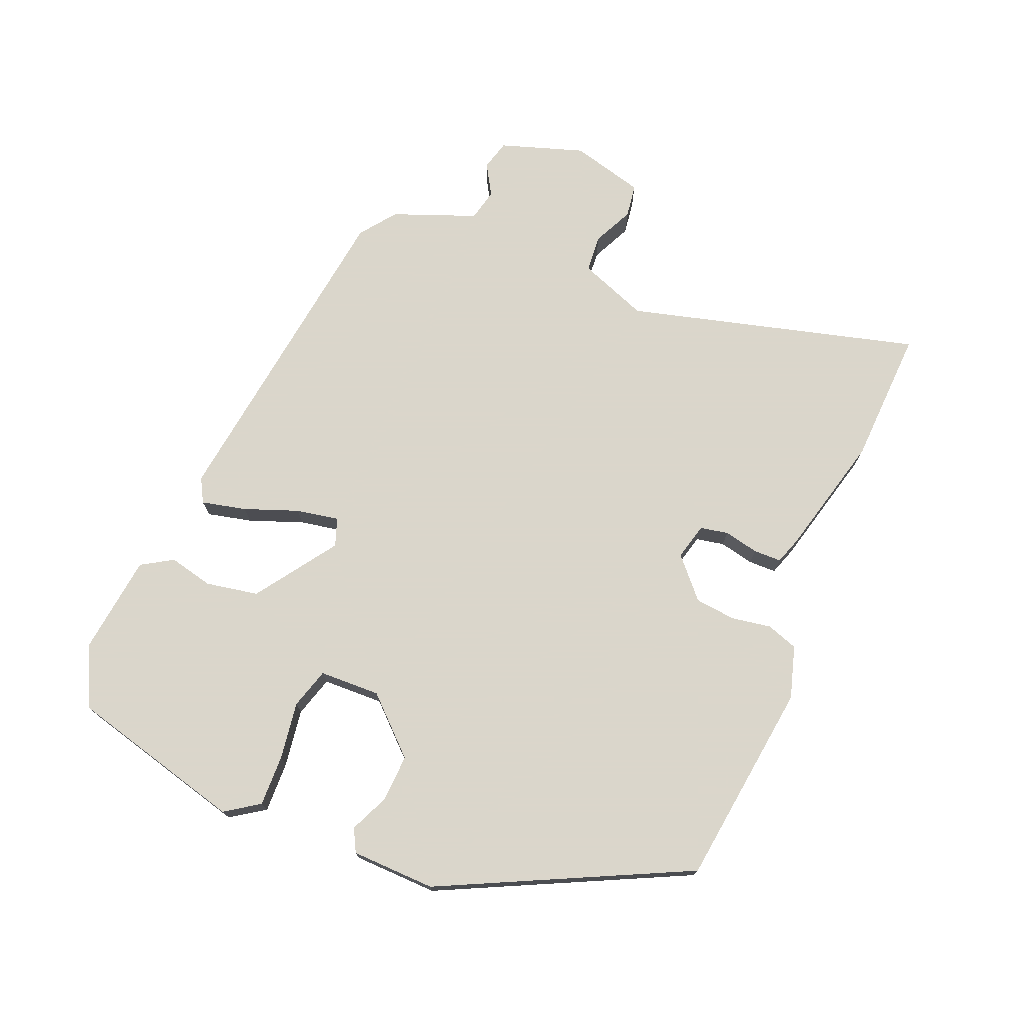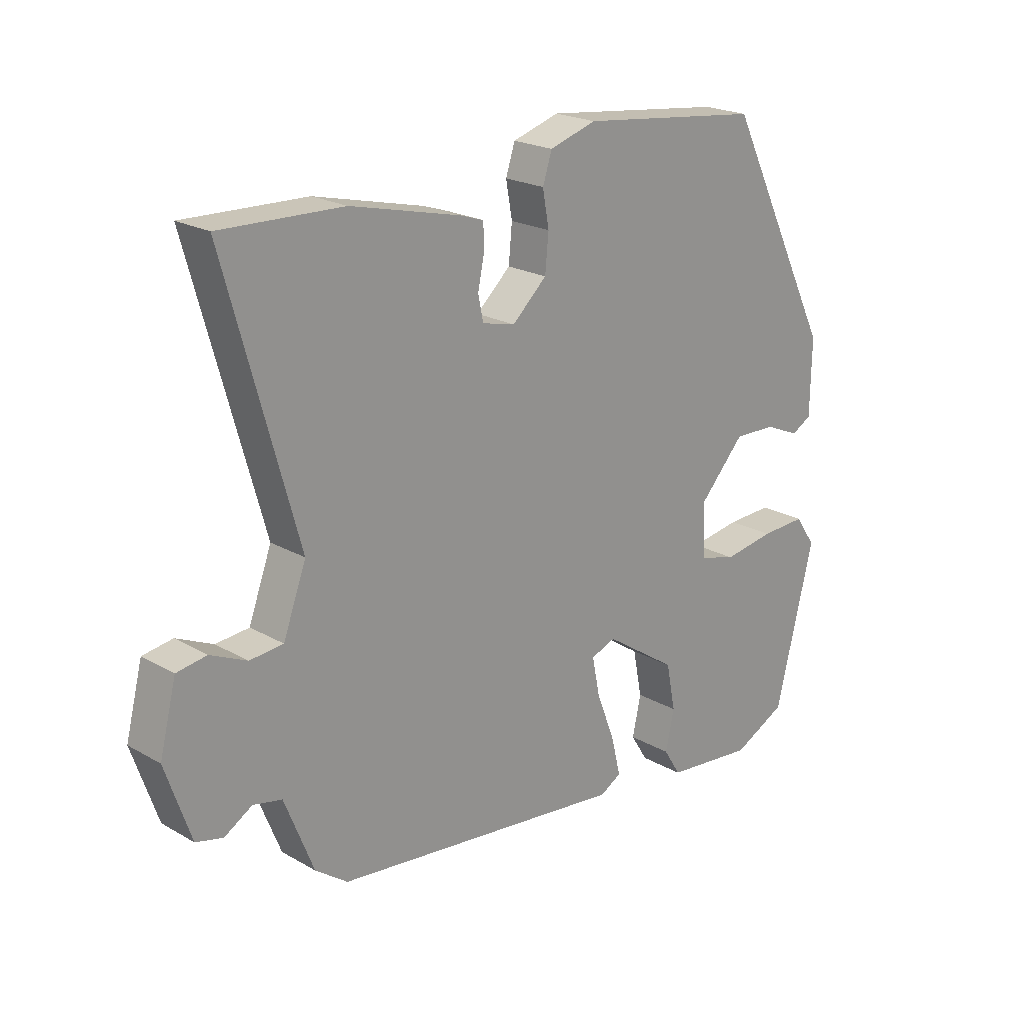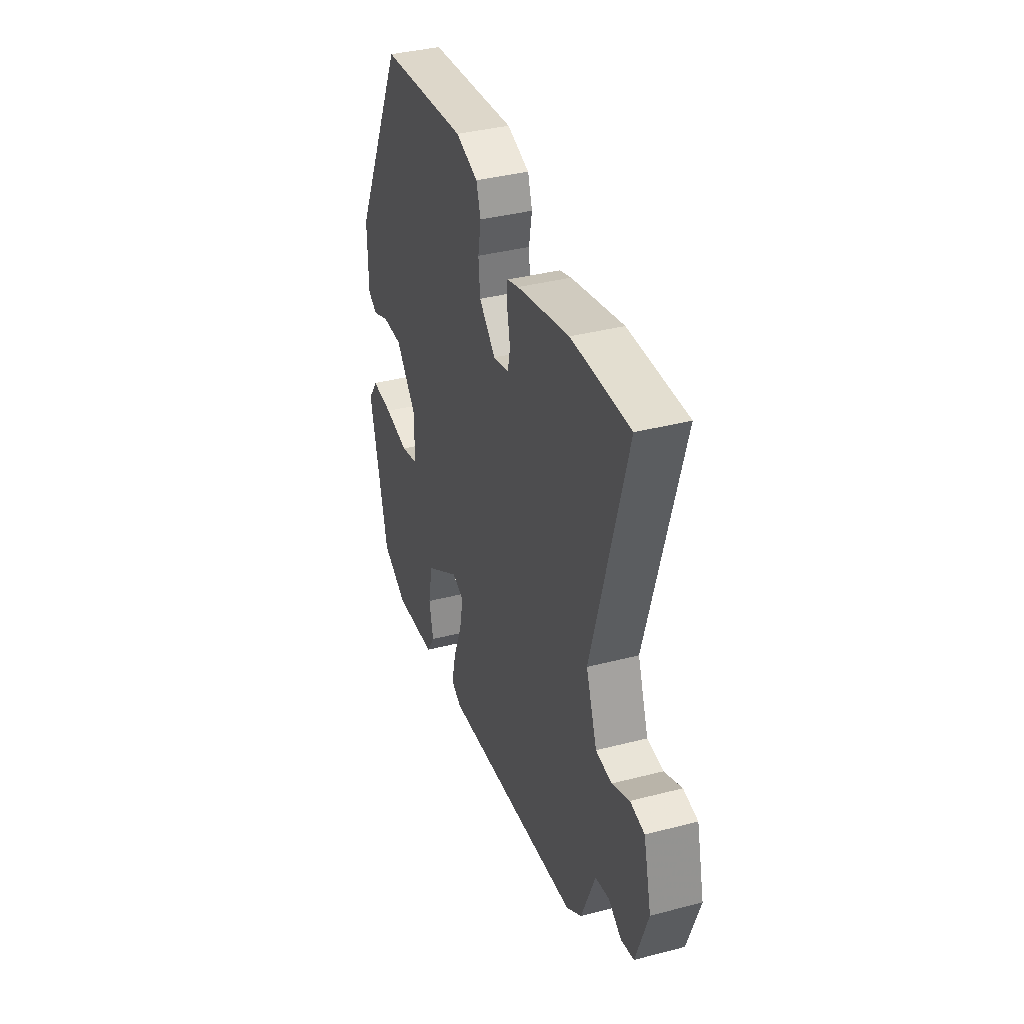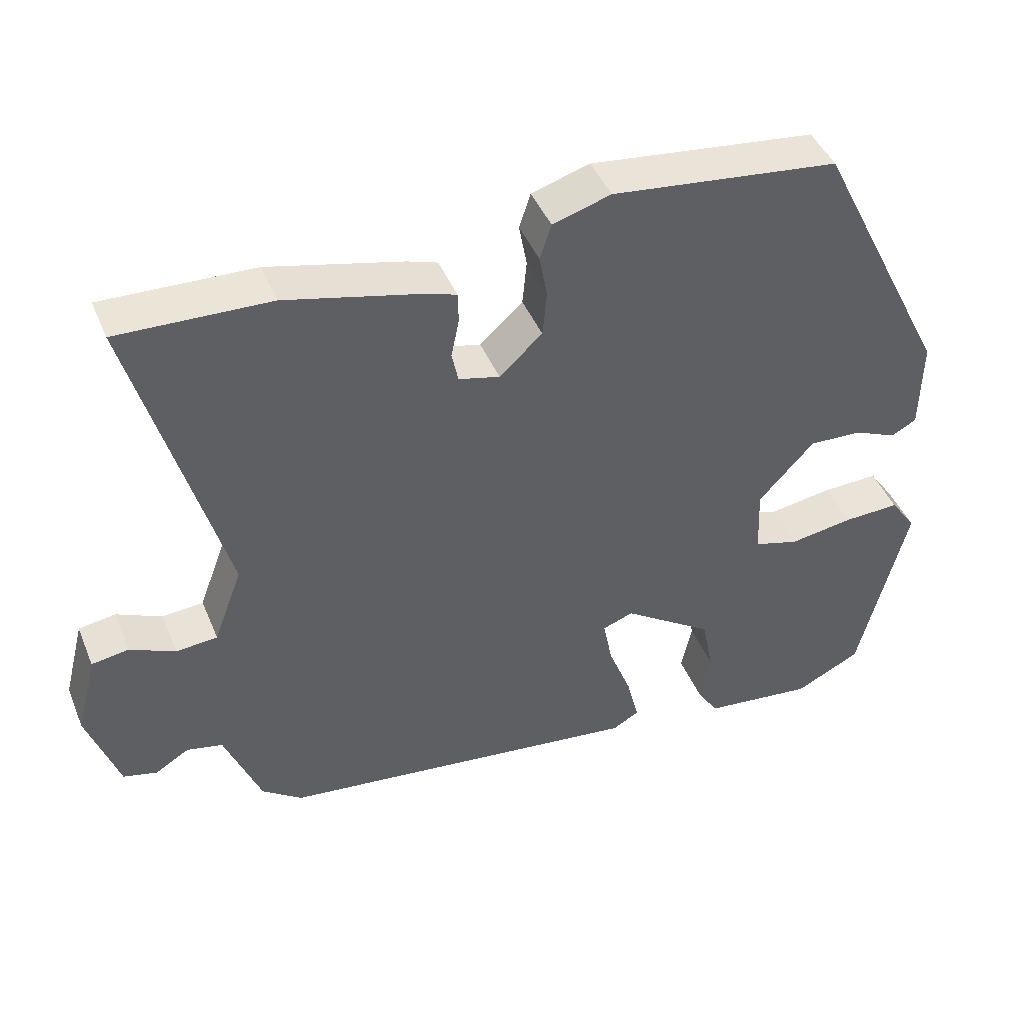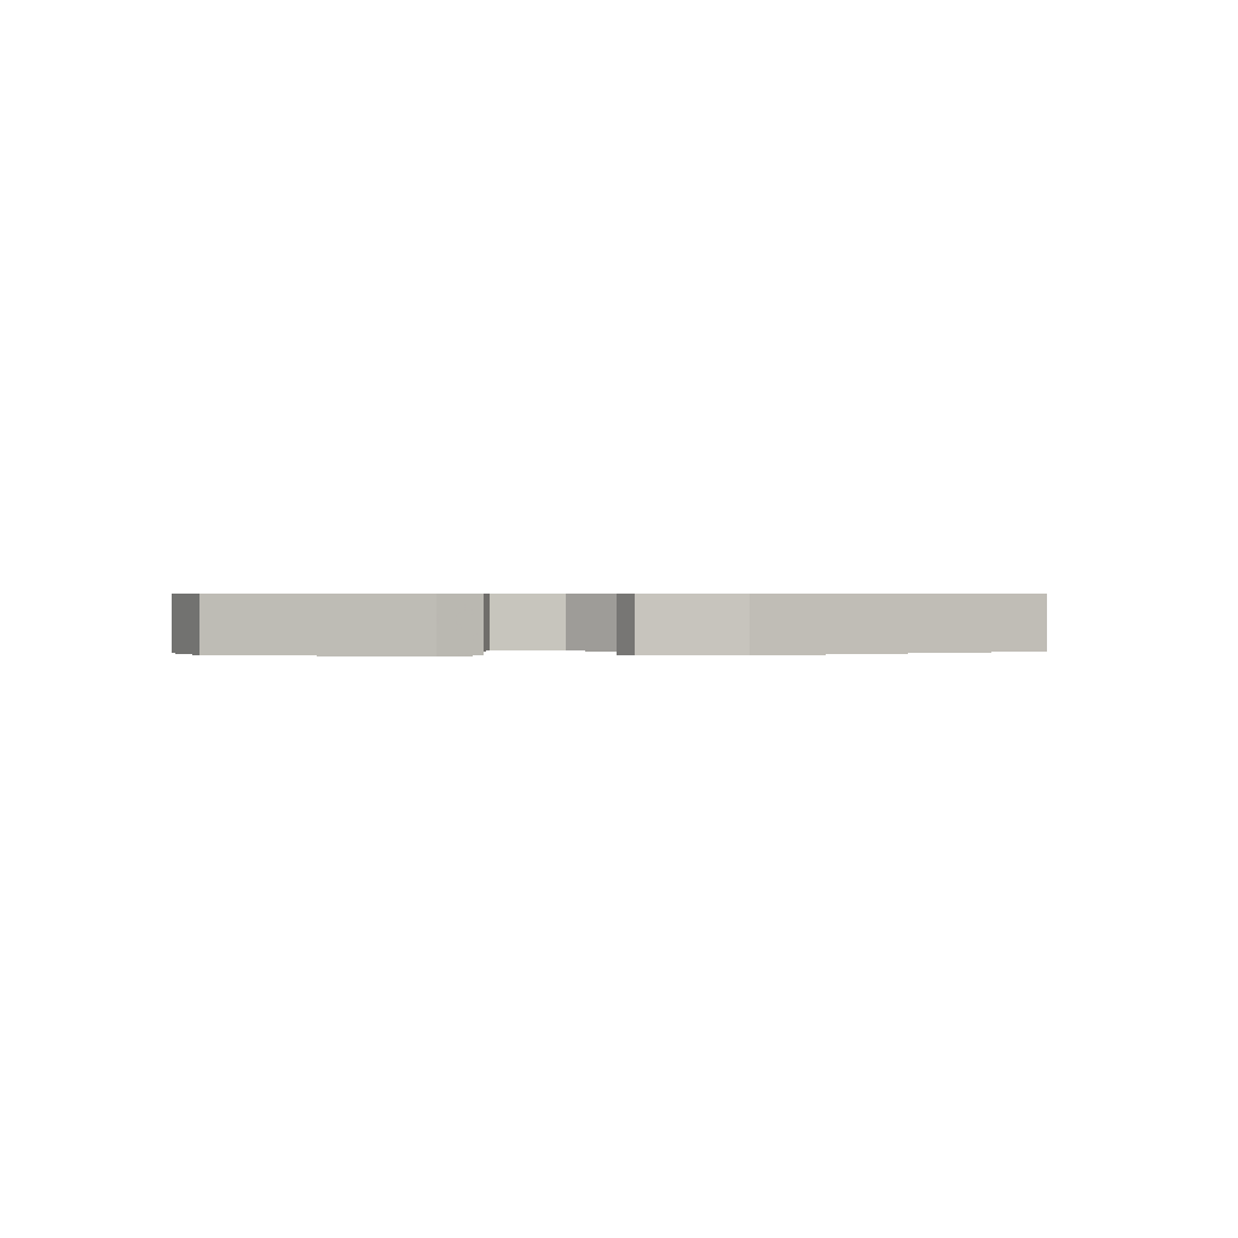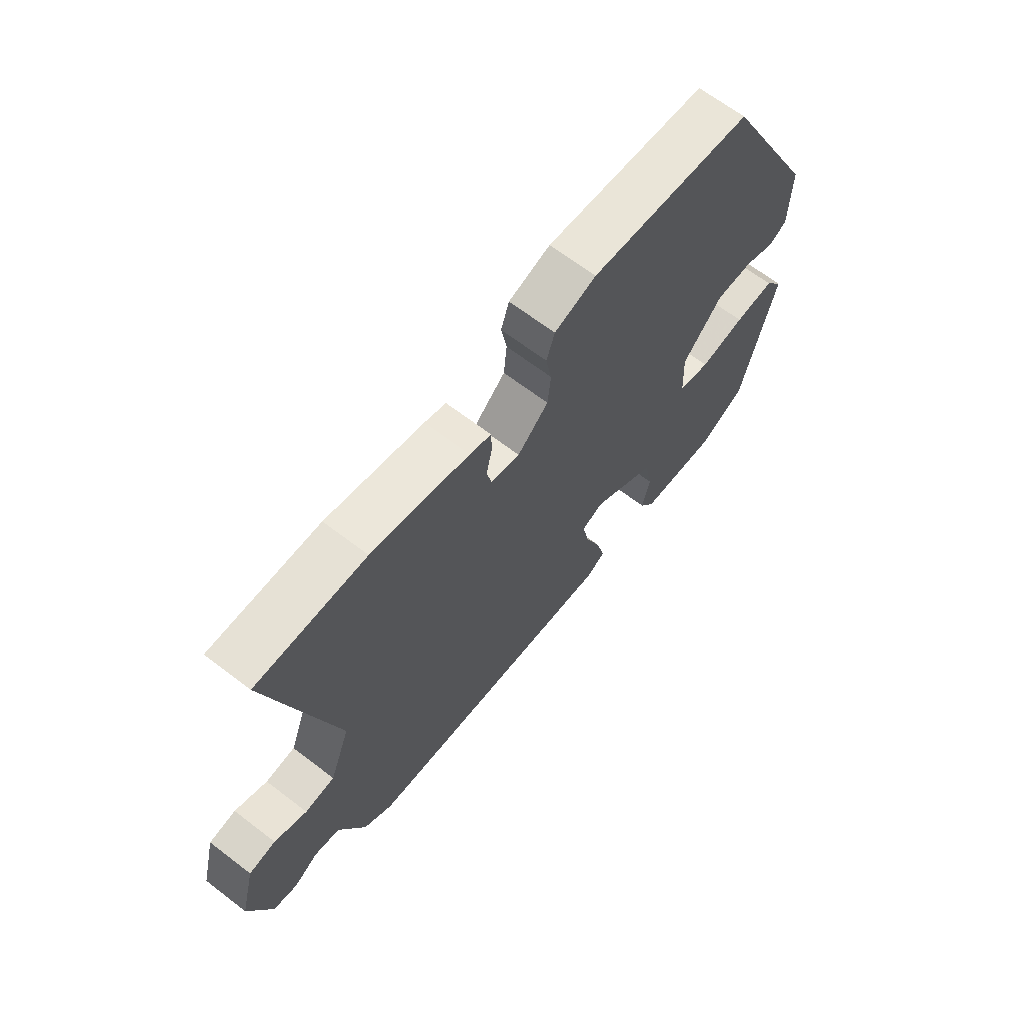
<metadata>
{"format":"obj","ext":"obj","renderer":"f3d","projection":"perspective","resolution":1024,"background":"white","views":[{"elev":73.7,"azim":-66.9,"up":"+Y"},{"elev":21.6,"azim":135.2,"up":"+Z"},{"elev":37.8,"azim":71.7,"up":"+Z"},{"elev":44.2,"azim":158.4,"up":"+Z"},{"elev":0.6,"azim":-91.9,"up":"+Y"},{"elev":66.4,"azim":127.5,"up":"+Z"}]}
</metadata>
<code>
v 0.444 0.07 0.498
v 0.656 0.07 0.505
v 0.531 0.07 0.055
v 0.571 0.07 -0.053
v 0.629 0.07 -0.058
v 0.692 0.07 -0.029
v 0.744 0.07 -0.037
v 0.773 0.07 -0.151
v 0.729 0.07 -0.28
v 0.682 0.07 -0.292
v 0.634 0.07 -0.263
v 0.584 0.07 -0.274
v 0.533 0.07 -0.402
v 0.477 0.07 -0.443
v -0.035 0.07 -0.504
v -0.072 0.07 -0.483
v -0.055 0.07 -0.414
v -0.023 0.07 -0.331
v -0.01 0.07 -0.265
v -0.053 0.07 -0.249
v -0.179 0.07 -0.334
v -0.195 0.07 -0.415
v -0.18 0.07 -0.484
v -0.21 0.07 -0.532
v -0.365 0.07 -0.549
v -0.457 0.07 -0.503
v -0.524 0.07 -0.231
v -0.488 0.07 -0.179
v -0.409 0.07 -0.182
v -0.32 0.07 -0.196
v -0.257 0.07 -0.178
v -0.253 0.07 -0.084
v -0.331 0.07 0.001
v -0.405 0.07 -0.002
v -0.465 0.07 -0.028
v -0.5 0.07 -0.009
v -0.502 0.07 0.121
v -0.313 0.07 0.5
v 0.004 0.07 0.537
v 0.085 0.07 0.512
v 0.101 0.07 0.463
v 0.09 0.07 0.402
v 0.096 0.07 0.339
v 0.156 0.07 0.284
v 0.213 0.07 0.298
v 0.222 0.07 0.341
v 0.211 0.07 0.395
v 0.212 0.07 0.438
v 0.254 0.07 0.452
v 0.444 0 0.498
v 0.656 0 0.505
v 0.531 0 0.055
v 0.571 0 -0.053
v 0.629 0 -0.058
v 0.692 0 -0.029
v 0.744 0 -0.037
v 0.773 0 -0.151
v 0.729 0 -0.28
v 0.682 0 -0.292
v 0.634 0 -0.263
v 0.584 0 -0.274
v 0.533 0 -0.402
v 0.477 0 -0.443
v -0.035 0 -0.504
v -0.072 0 -0.483
v -0.055 0 -0.414
v -0.023 0 -0.331
v -0.01 0 -0.265
v -0.053 0 -0.249
v -0.179 0 -0.334
v -0.195 0 -0.415
v -0.18 0 -0.484
v -0.21 0 -0.532
v -0.365 0 -0.549
v -0.457 0 -0.503
v -0.524 0 -0.231
v -0.488 0 -0.179
v -0.409 0 -0.182
v -0.32 0 -0.196
v -0.257 0 -0.178
v -0.253 0 -0.084
v -0.331 0 0.001
v -0.405 0 -0.002
v -0.465 0 -0.028
v -0.5 0 -0.009
v -0.502 0 0.121
v -0.313 0 0.5
v 0.004 0 0.537
v 0.085 0 0.512
v 0.101 0 0.463
v 0.09 0 0.402
v 0.096 0 0.339
v 0.156 0 0.284
v 0.213 0 0.298
v 0.222 0 0.341
v 0.211 0 0.395
v 0.212 0 0.438
v 0.254 0 0.452
f 46 47 48 49
f 45 46 49 1
f 39 40 41 42
f 39 42 43
f 38 39 43
f 37 38 43 44
f 34 35 36 37
f 33 34 37 44
f 27 28 29 30
f 25 26 27 30
f 25 30 31
f 22 23 24 25
f 21 22 25 31
f 20 21 31 32
f 15 16 17 18
f 15 18 19
f 12 13 14 15
f 12 15 19
f 11 12 19 20
f 9 10 11
f 8 9 11
f 5 6 7 8
f 4 5 8 11
f 3 4 11 20
f 45 1 2 3
f 32 33 44 45
f 3 20 32 45
f 98 97 96 95
f 50 98 95 94
f 91 90 89 88
f 92 91 88
f 92 88 87
f 93 92 87 86
f 86 85 84 83
f 93 86 83 82
f 79 78 77 76
f 79 76 75 74
f 80 79 74
f 74 73 72 71
f 80 74 71 70
f 81 80 70 69
f 67 66 65 64
f 68 67 64
f 64 63 62 61
f 68 64 61
f 69 68 61 60
f 60 59 58
f 60 58 57
f 57 56 55 54
f 60 57 54 53
f 69 60 53 52
f 52 51 50 94
f 94 93 82 81
f 94 81 69 52
f 1 50 51 2
f 2 51 52 3
f 3 52 53 4
f 4 53 54 5
f 5 54 55 6
f 6 55 56 7
f 7 56 57 8
f 8 57 58 9
f 9 58 59 10
f 10 59 60 11
f 11 60 61 12
f 12 61 62 13
f 13 62 63 14
f 14 63 64 15
f 15 64 65 16
f 16 65 66 17
f 17 66 67 18
f 18 67 68 19
f 19 68 69 20
f 20 69 70 21
f 21 70 71 22
f 22 71 72 23
f 23 72 73 24
f 24 73 74 25
f 25 74 75 26
f 26 75 76 27
f 27 76 77 28
f 28 77 78 29
f 29 78 79 30
f 30 79 80 31
f 31 80 81 32
f 32 81 82 33
f 33 82 83 34
f 34 83 84 35
f 35 84 85 36
f 36 85 86 37
f 37 86 87 38
f 38 87 88 39
f 39 88 89 40
f 40 89 90 41
f 41 90 91 42
f 42 91 92 43
f 43 92 93 44
f 44 93 94 45
f 45 94 95 46
f 46 95 96 47
f 47 96 97 48
f 48 97 98 49
f 49 98 50 1

</code>
